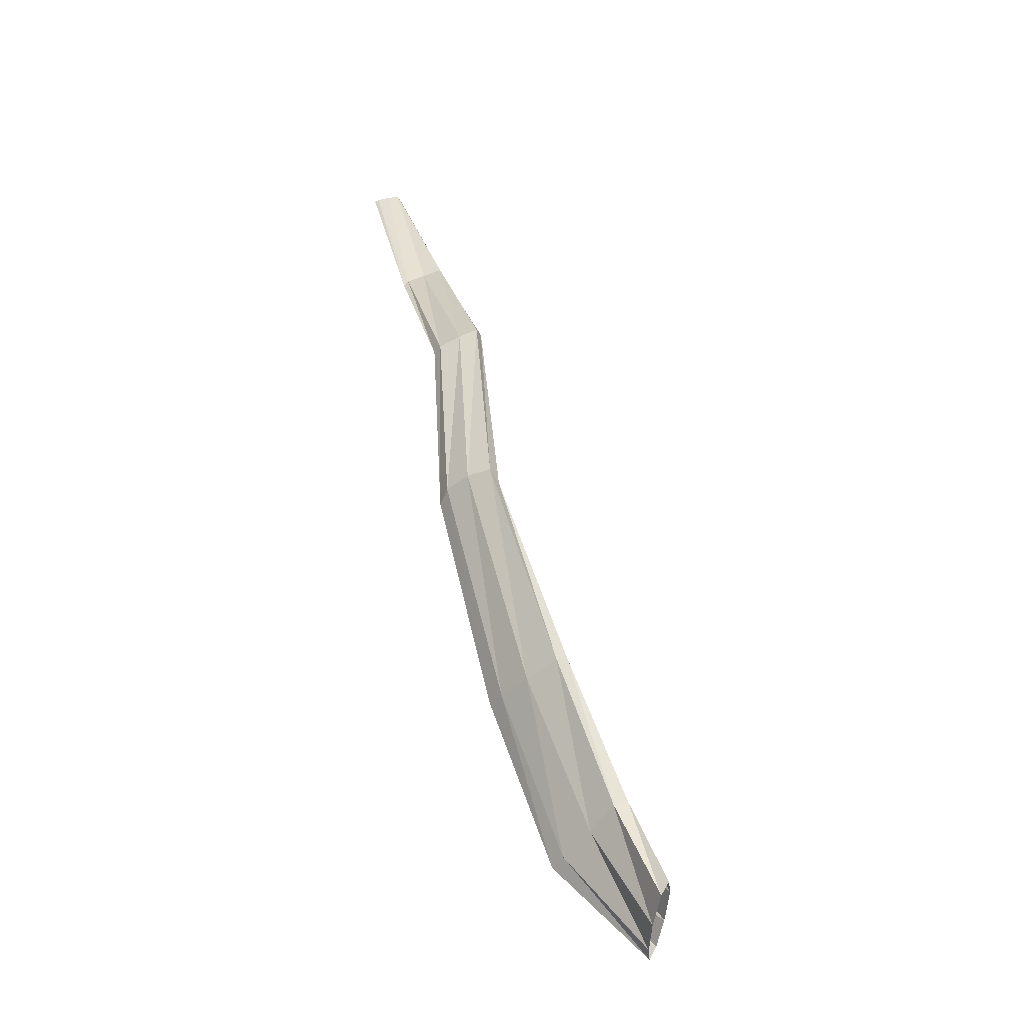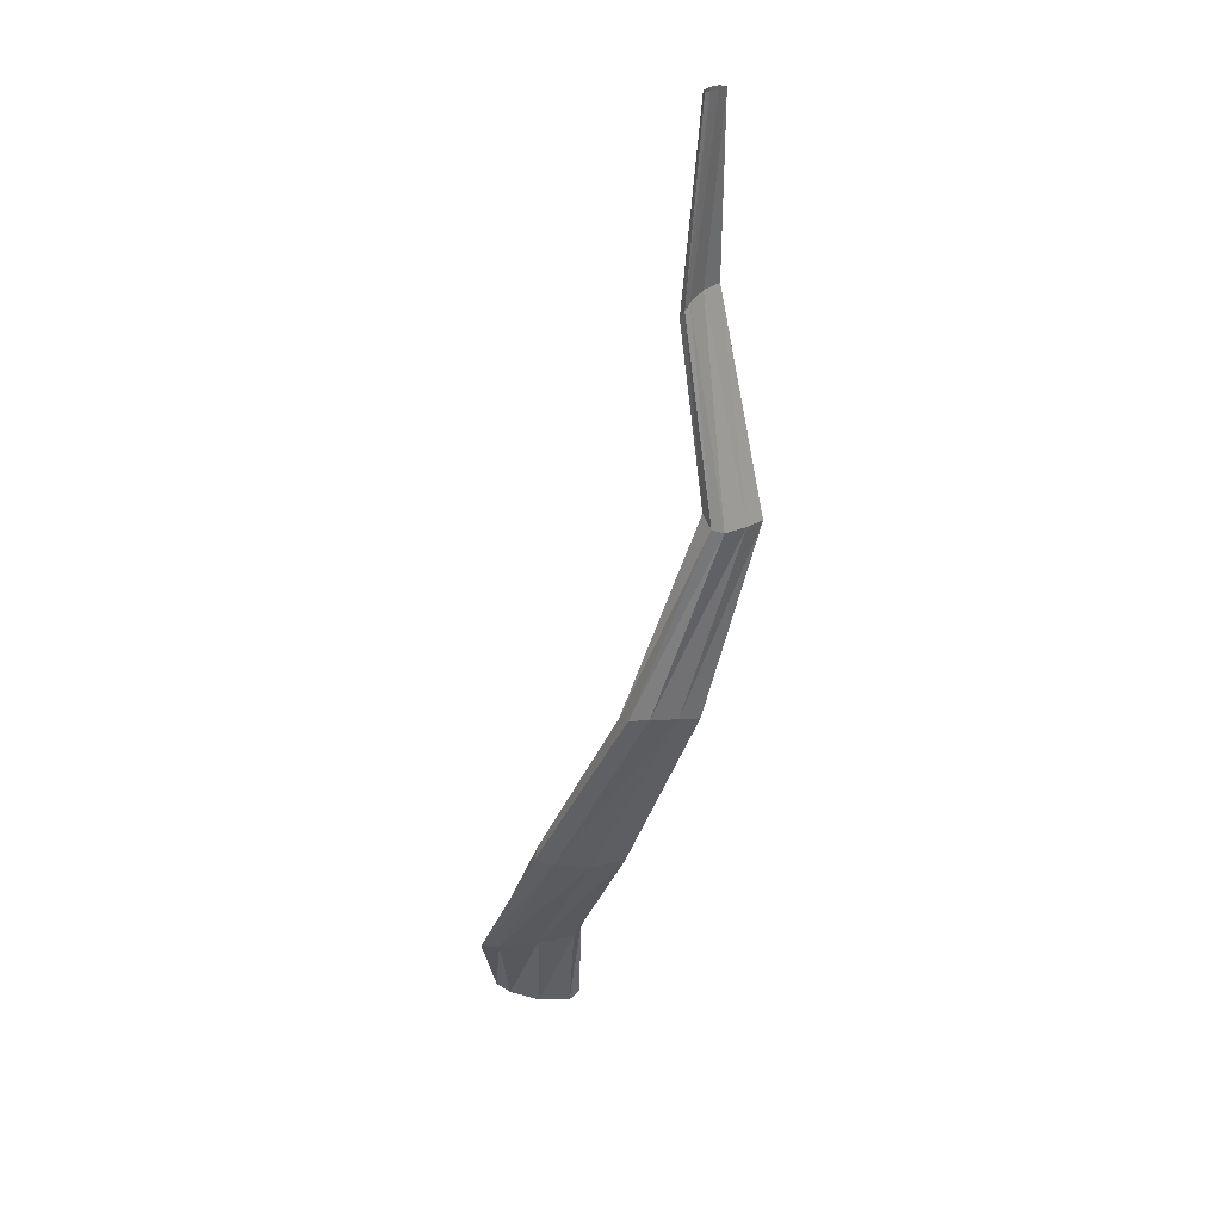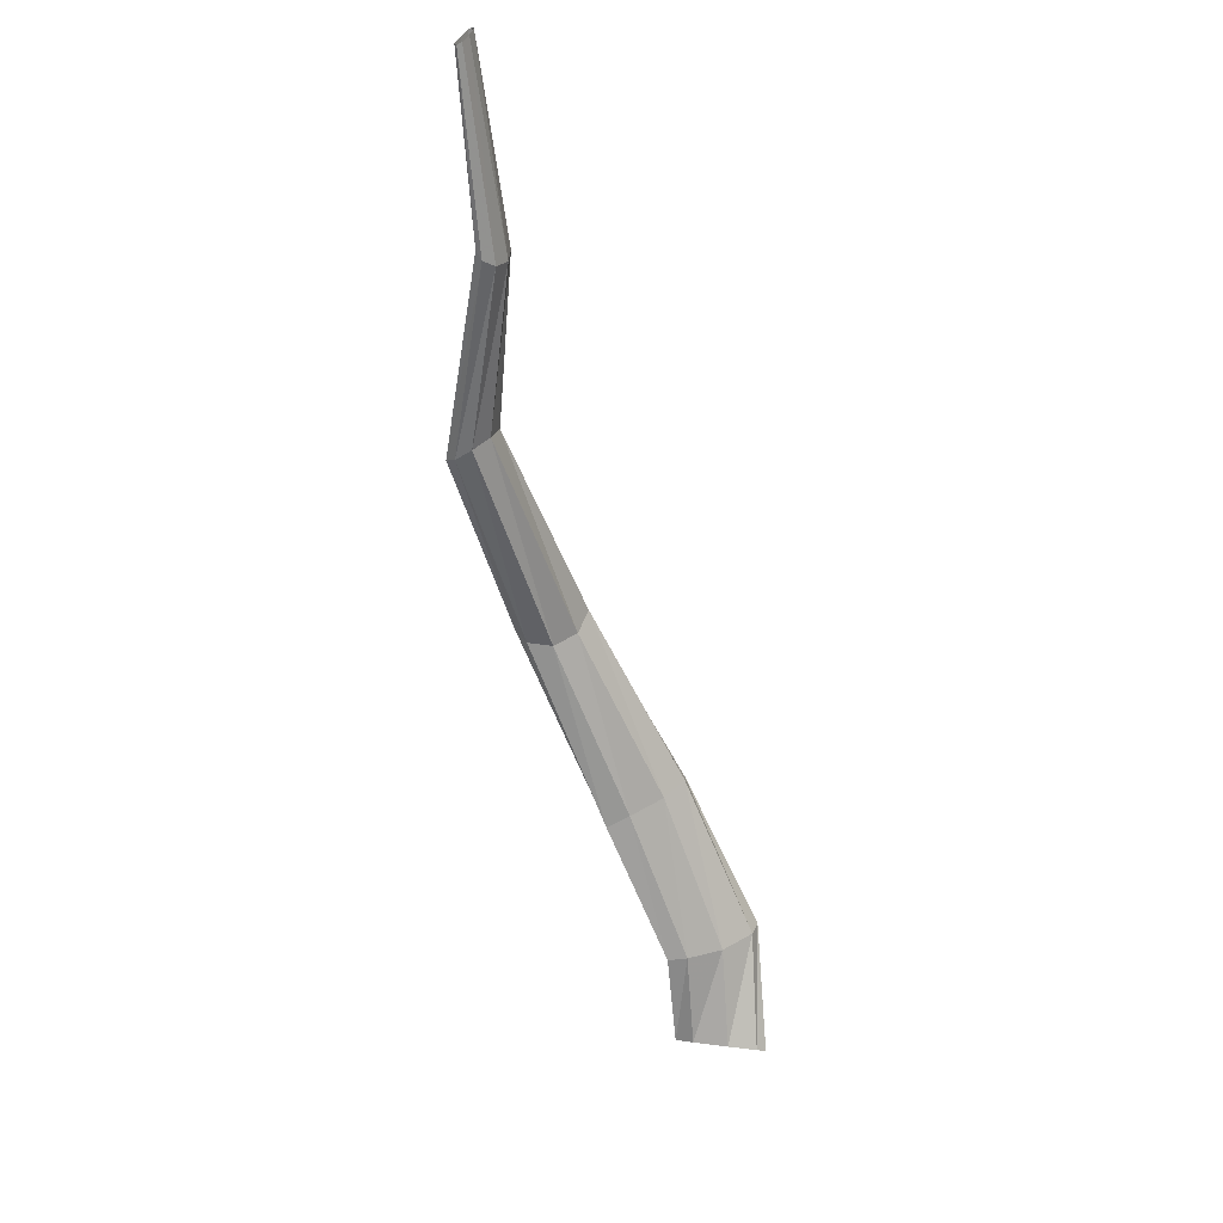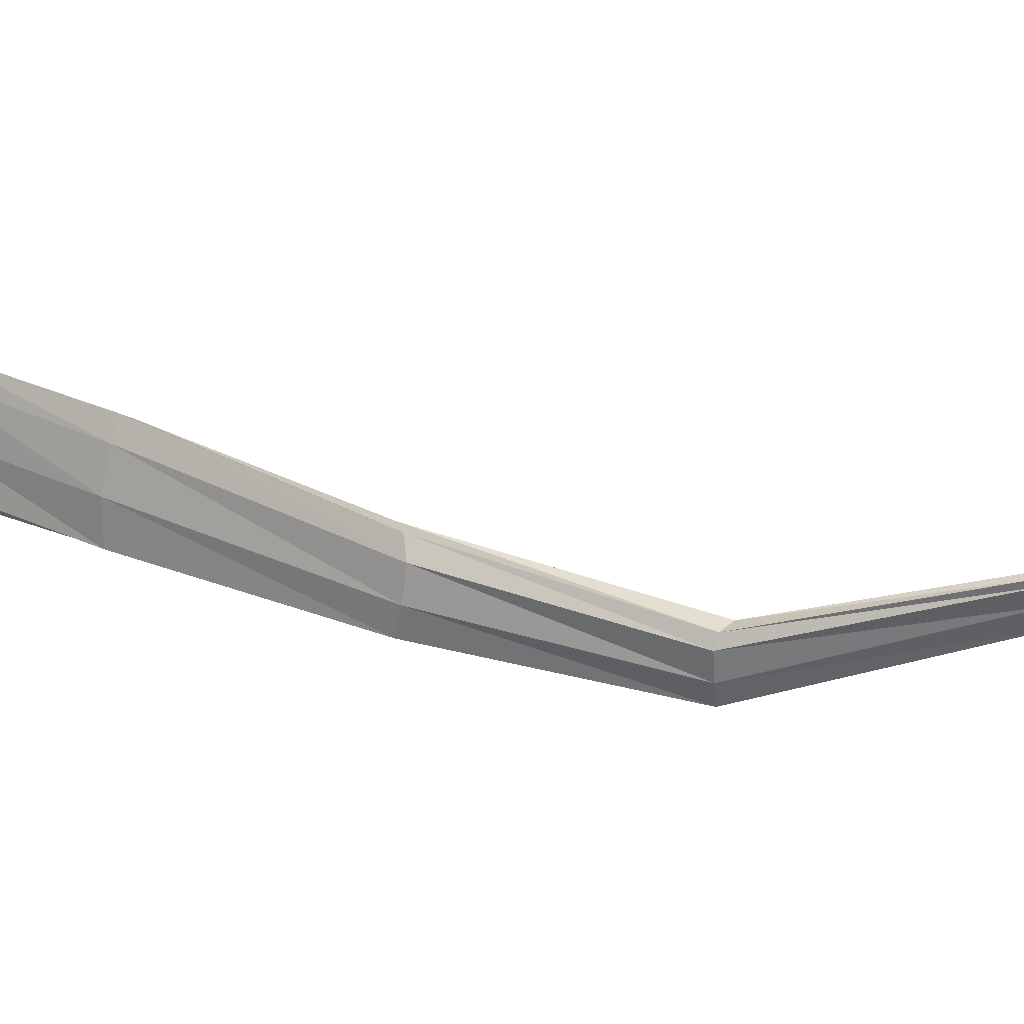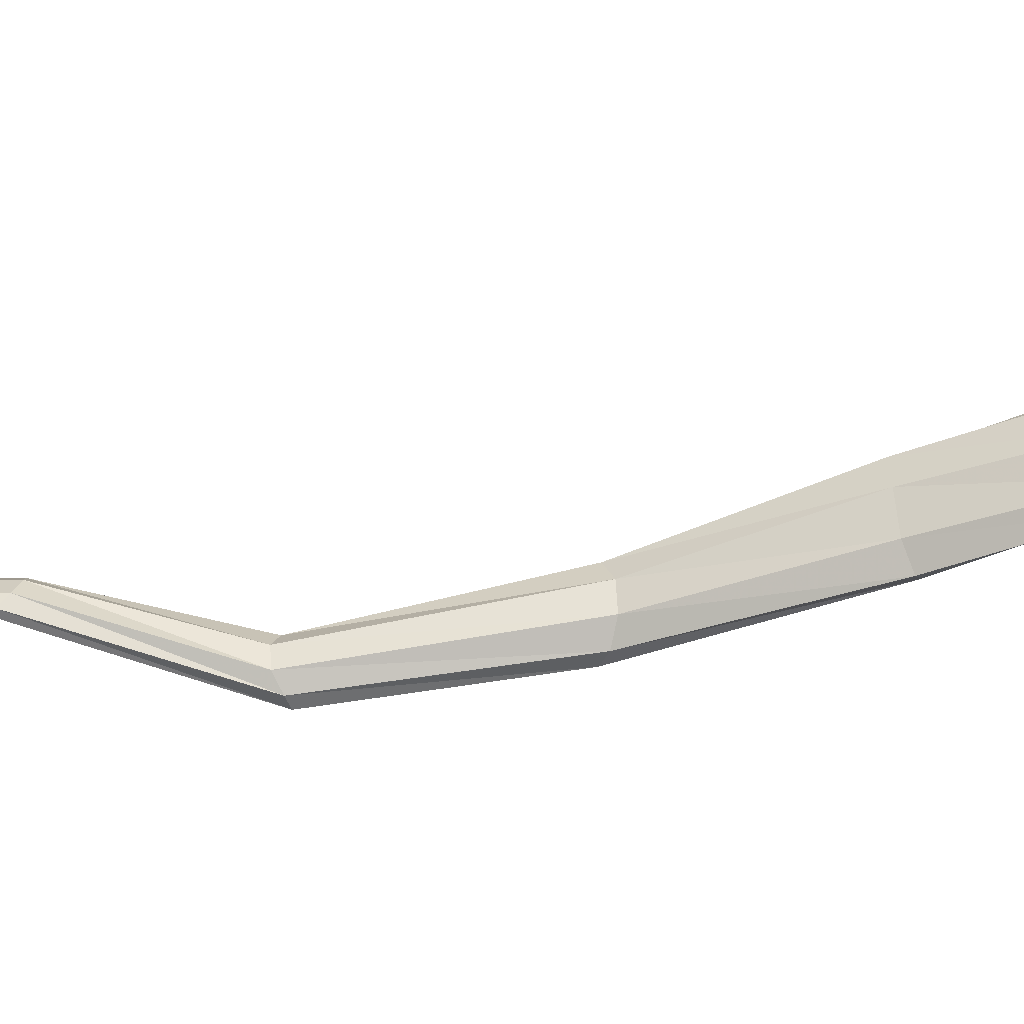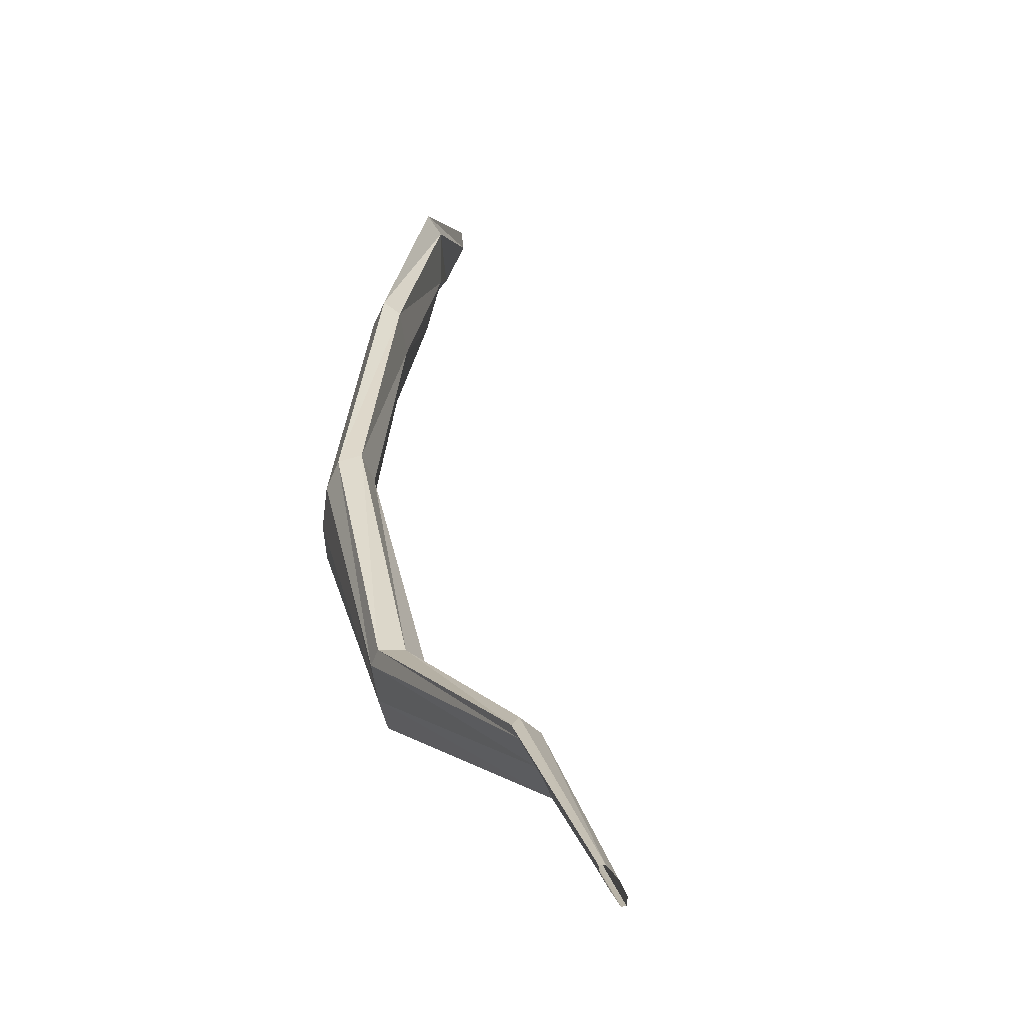
<metadata>
{"format":"obj","ext":"obj","renderer":"f3d","projection":"perspective","resolution":1024,"background":"white","views":[{"elev":-58.7,"azim":126.8,"up":"+Y"},{"elev":17.6,"azim":62.8,"up":"+Y"},{"elev":48.6,"azim":-128.3,"up":"+Y"},{"elev":23.9,"azim":85.7,"up":"+Z"},{"elev":-40.1,"azim":-103.0,"up":"+Z"},{"elev":23.2,"azim":149.6,"up":"+Z"}]}
</metadata>
<code>
v -0.8937 17.45 0.5853
v -0.3679 18.34 0.5366
v -0.9312 17.46 0.6173
v -0.3625 18.34 0.5721
v -0.9531 17.46 0.6306
v -0.3672 18.34 0.5885
v -0.9487 17.48 0.6156
v -0.386 18.36 0.5908
v -0.9207 17.48 0.5821
v -0.4027 18.37 0.5639
v -0.8823 17.48 0.546
v -0.405 18.37 0.5313
v -0.8578 17.47 0.5323
v -0.392 18.36 0.5118
v -0.8611 17.46 0.5482
v -0.3759 18.35 0.508
v -0.2589 18.89 0.6605
v -0.2673 18.89 0.6432
v -0.2577 18.89 0.6674
v -0.276 18.9 0.6282
v -0.2632 18.89 0.6665
v -0.2804 18.9 0.6282
v -0.2735 18.9 0.6522
v -0.2807 18.9 0.6364
v -0.6609 17.79 0.6686
v -0.653 17.78 0.6163
v -0.6688 17.8 0.6962
v -0.6804 17.81 0.6857
v -0.6877 17.81 0.6405
v -0.6786 17.81 0.5841
v -0.6642 17.79 0.5521
v -0.6507 17.78 0.5612
v -0.339 18.64 0.6383
v -0.3508 18.65 0.6131
v -0.3381 18.63 0.6459
v -0.3611 18.66 0.5845
v -0.3516 18.62 0.6453
v -0.3729 18.65 0.5852
v -0.3709 18.62 0.6269
v -0.3797 18.63 0.6014
v -0.8256 17.6 0.6822
v -0.4579 18.06 0.5822
v -0.8348 17.6 0.7078
v -0.8469 17.6 0.6863
v -0.8438 17.61 0.6306
v -0.8238 17.61 0.579
v -0.8064 17.61 0.5554
v -0.7954 17.6 0.5724
v -0.4605 18.07 0.6242
v -0.8114 17.6 0.6243
v -0.4747 18.07 0.6485
v -0.5034 18.06 0.6475
v -0.5217 18.05 0.6133
v -0.5169 18.05 0.573
v -0.4903 18.05 0.5468
v -0.4654 18.05 0.545
f 50 41 3 1
f 41 43 5 3
f 43 44 7 5
f 44 45 9 7
f 45 46 11 9
f 46 47 13 11
f 47 48 15 13
f 48 50 1 15
f 34 33 4 2
f 33 35 6 4
f 36 34 2 16
f 35 37 8 6
f 38 36 16 14
f 37 39 10 8
f 40 38 14 12
f 39 40 12 10
f 49 42 2 4
f 51 49 4 6
f 52 51 6 8
f 53 52 8 10
f 54 53 10 12
f 55 54 12 14
f 56 55 14 16
f 42 56 16 2
f 33 34 18 17
f 35 33 17 19
f 34 36 20 18
f 37 35 19 21
f 36 38 22 20
f 39 37 21 23
f 38 40 24 22
f 40 39 23 24
f 41 50 26 25
f 43 41 25 27
f 44 43 27 28
f 45 44 28 29
f 46 45 29 30
f 47 46 30 31
f 48 47 31 32
f 50 48 32 26
f 42 49 25 26
f 49 51 27 25
f 51 52 28 27
f 52 53 29 28
f 53 54 30 29
f 54 55 31 30
f 55 56 32 31
f 56 42 26 32

</code>
